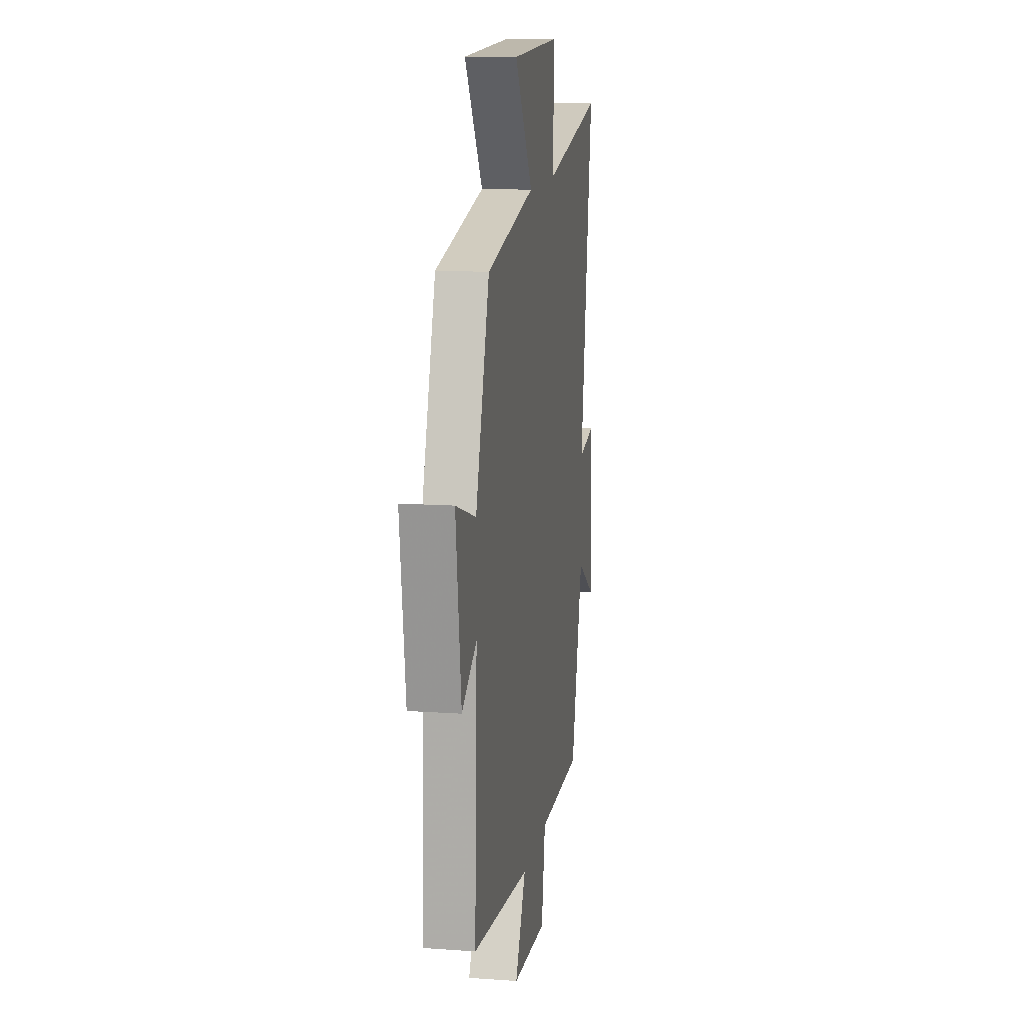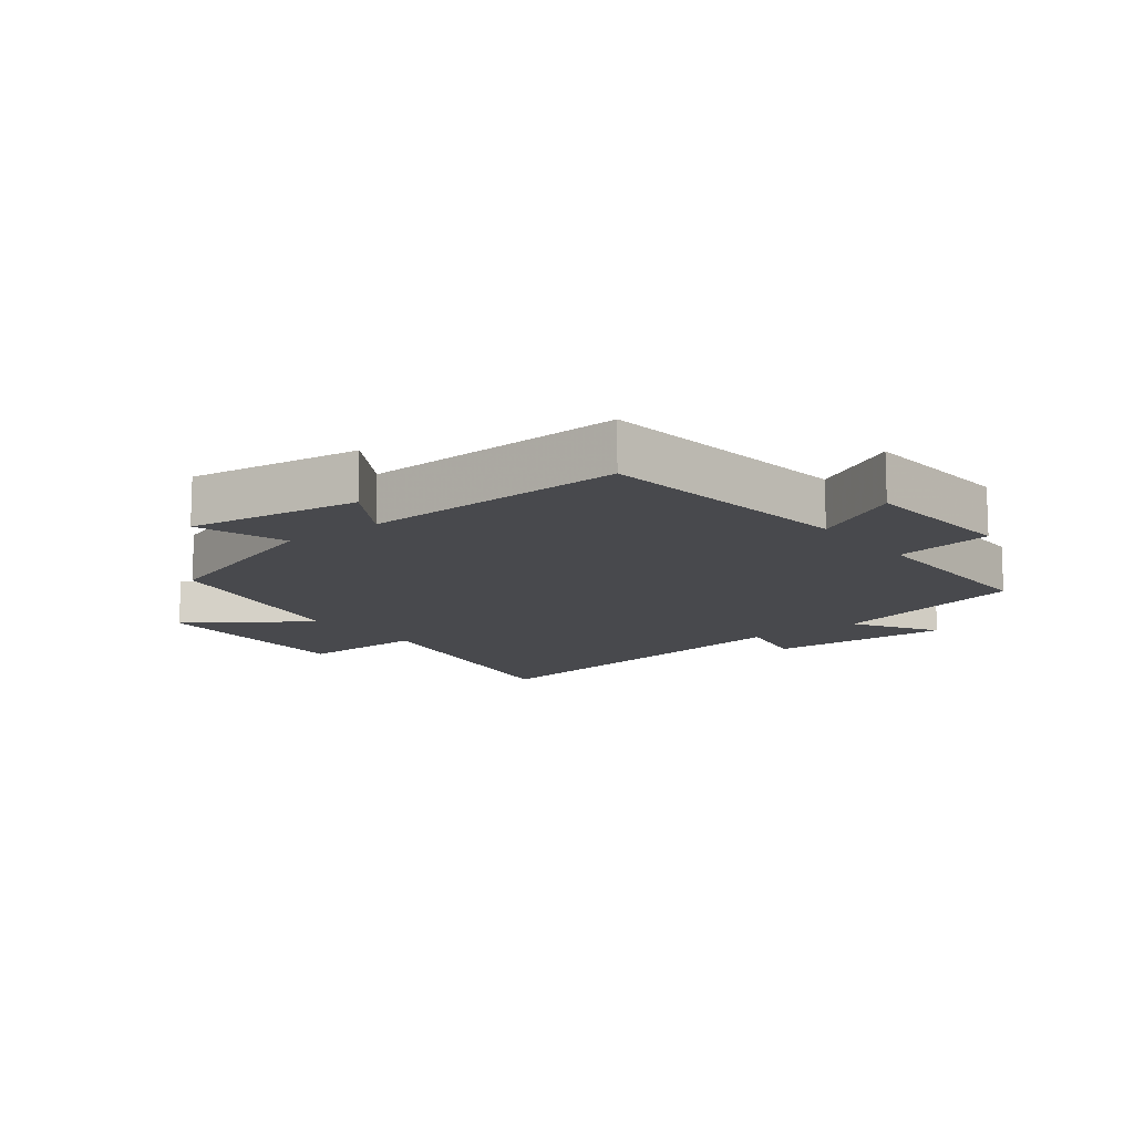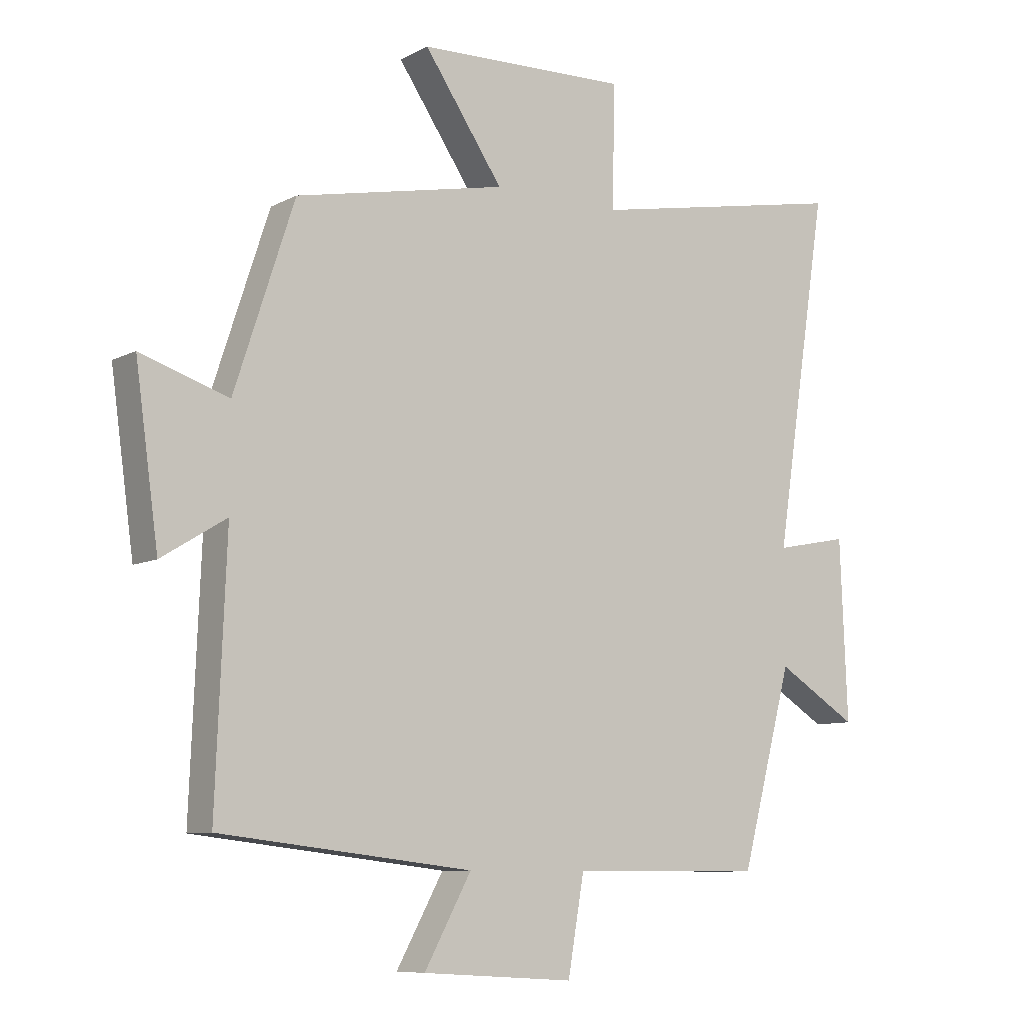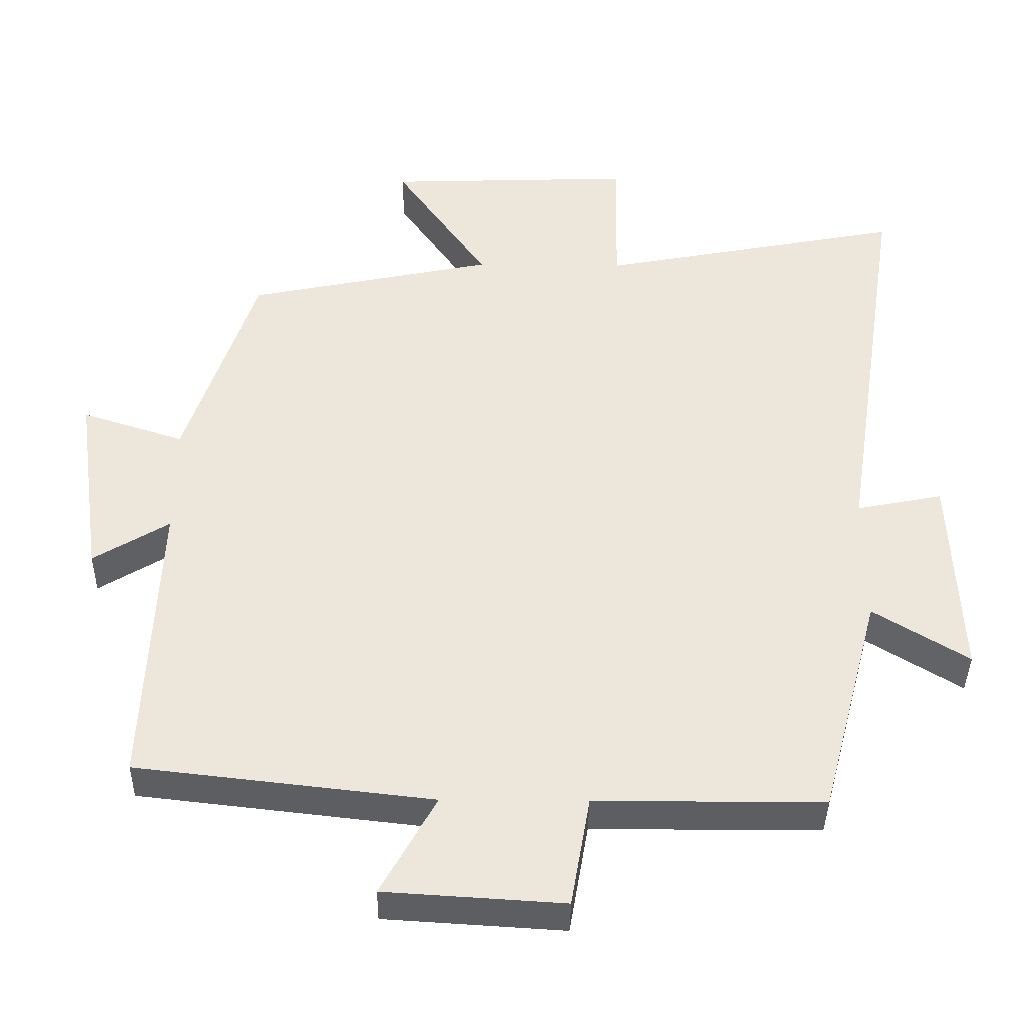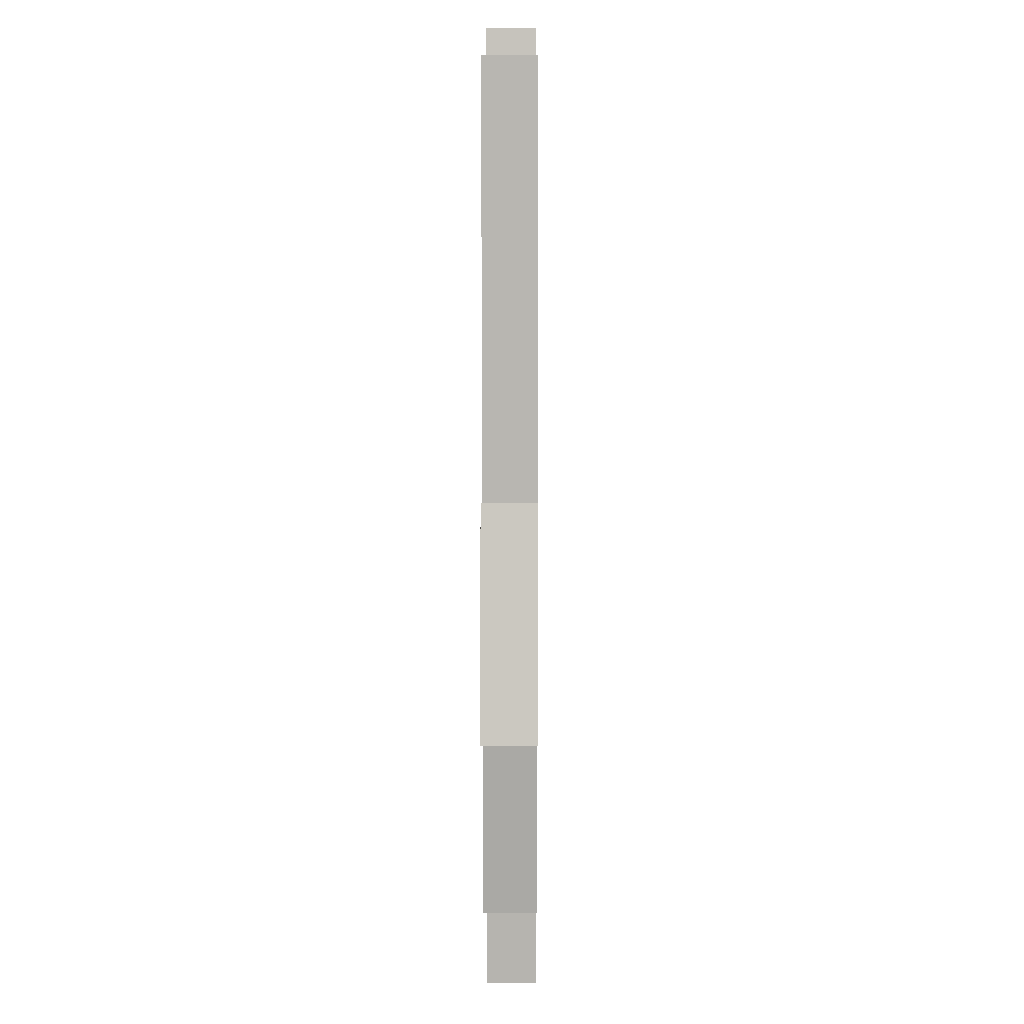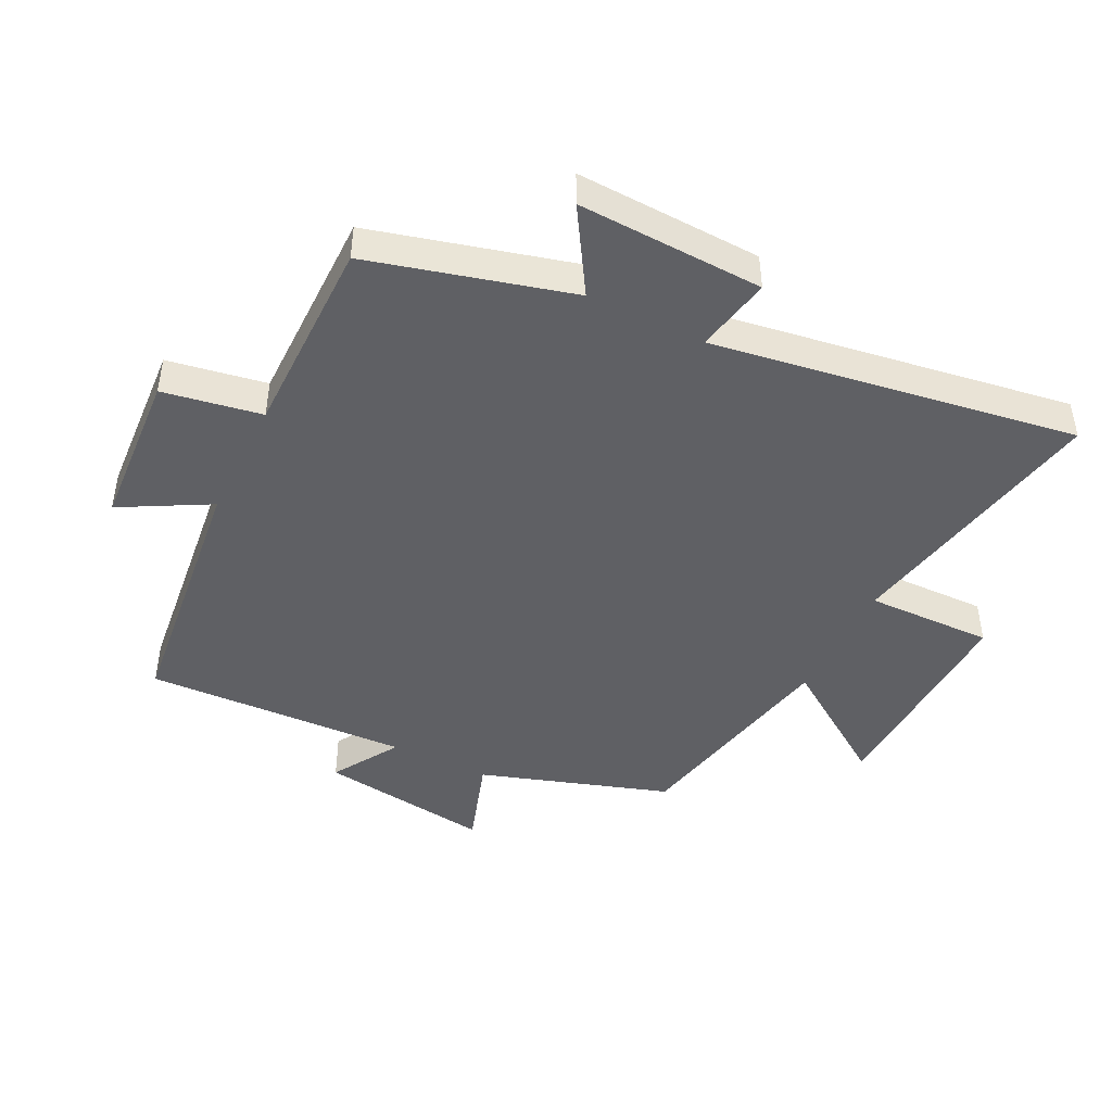
<metadata>
{"format":"obj","ext":"obj","renderer":"f3d","projection":"perspective","resolution":1024,"background":"white","views":[{"elev":12.9,"azim":99.3,"up":"+Z"},{"elev":-12.5,"azim":127.7,"up":"+Y"},{"elev":-8.6,"azim":143.9,"up":"+Z"},{"elev":-39.3,"azim":179.3,"up":"+Z"},{"elev":-0.3,"azim":-89.7,"up":"+Z"},{"elev":-45.2,"azim":-116.4,"up":"+Y"}]}
</metadata>
<code>
v 0.402 0.07 0.428
v 0.5 0.07 0.129
v 0.644 0.07 0.176
v 0.606 0.07 -0.098
v 0.5 0.07 -0.033
v 0.517 0.07 -0.452
v 0.103 0.07 -0.5
v 0.18 0.07 -0.64
v -0.07 0.07 -0.656
v -0.097 0.07 -0.5
v -0.415 0.07 -0.5
v -0.5 0.07 -0.182
v -0.633 0.07 -0.264
v -0.621 0.07 0.03
v -0.5 0.07 0.006
v -0.589 0.07 0.582
v -0.16 0.07 0.5
v -0.164 0.07 0.701
v 0.184 0.07 0.689
v 0.054 0.07 0.5
v 0.402 0 0.428
v 0.5 0 0.129
v 0.644 0 0.176
v 0.606 0 -0.098
v 0.5 0 -0.033
v 0.517 0 -0.452
v 0.103 0 -0.5
v 0.18 0 -0.64
v -0.07 0 -0.656
v -0.097 0 -0.5
v -0.415 0 -0.5
v -0.5 0 -0.182
v -0.633 0 -0.264
v -0.621 0 0.03
v -0.5 0 0.006
v -0.589 0 0.582
v -0.16 0 0.5
v -0.164 0 0.701
v 0.184 0 0.689
v 0.054 0 0.5
f 17 18 19 20
f 17 20 1 2
f 15 16 17 2
f 12 13 14 15
f 10 11 12 15
f 10 15 2
f 7 8 9 10
f 5 6 7 10
f 5 10 2 3
f 3 4 5
f 40 39 38 37
f 22 21 40 37
f 22 37 36 35
f 35 34 33 32
f 35 32 31 30
f 22 35 30
f 30 29 28 27
f 30 27 26 25
f 23 22 30 25
f 25 24 23
f 1 21 22 2
f 2 22 23 3
f 3 23 24 4
f 4 24 25 5
f 5 25 26 6
f 6 26 27 7
f 7 27 28 8
f 8 28 29 9
f 9 29 30 10
f 10 30 31 11
f 11 31 32 12
f 12 32 33 13
f 13 33 34 14
f 14 34 35 15
f 15 35 36 16
f 16 36 37 17
f 17 37 38 18
f 18 38 39 19
f 19 39 40 20
f 20 40 21 1

</code>
